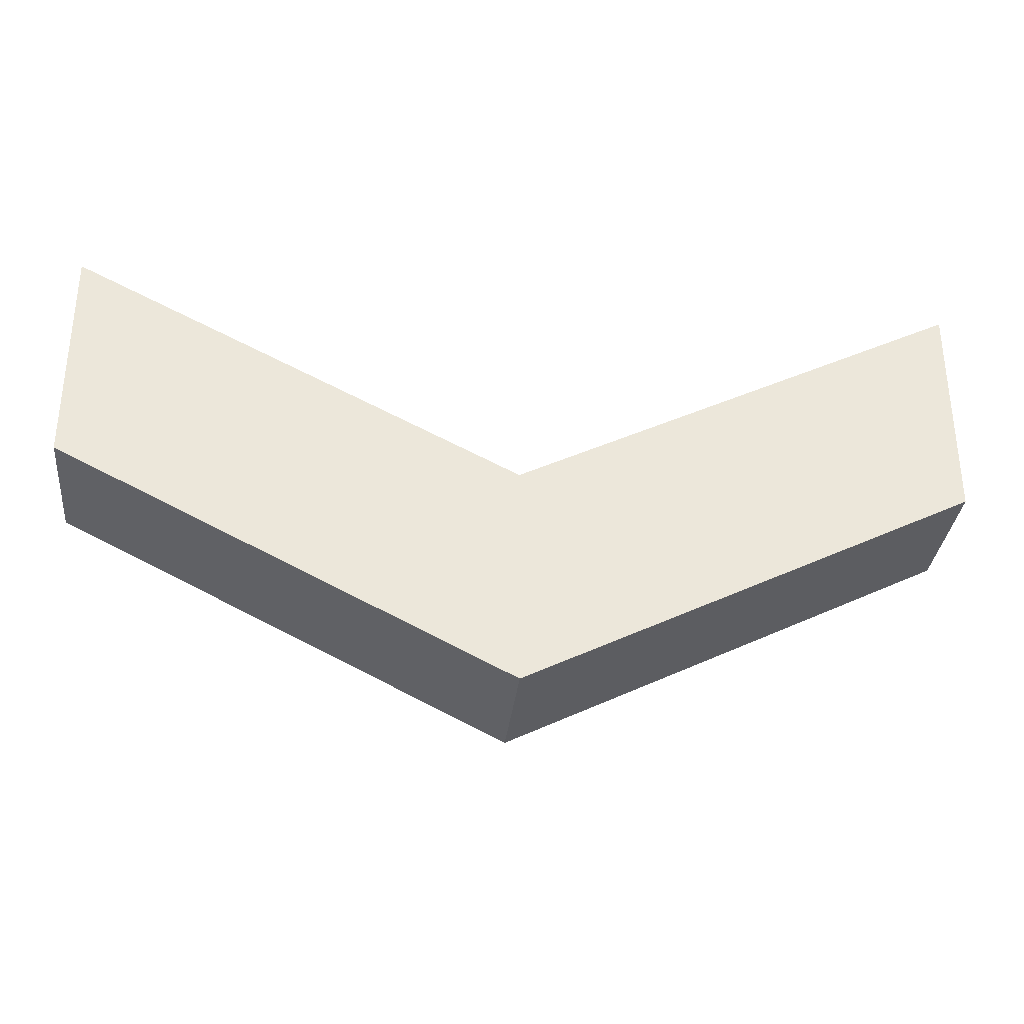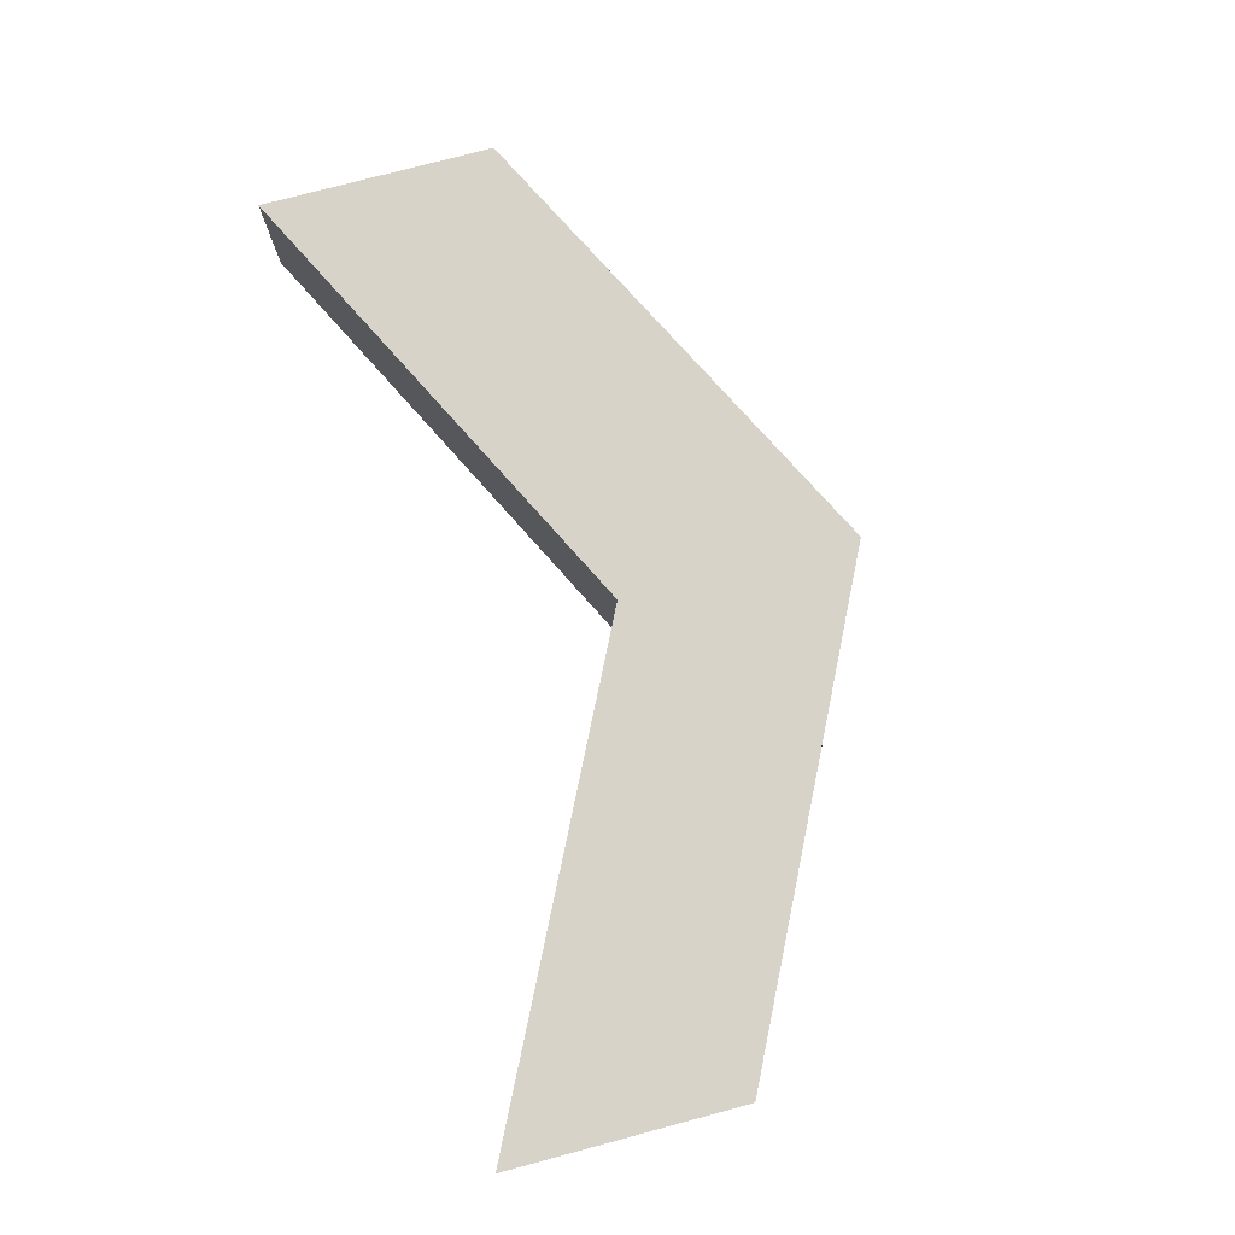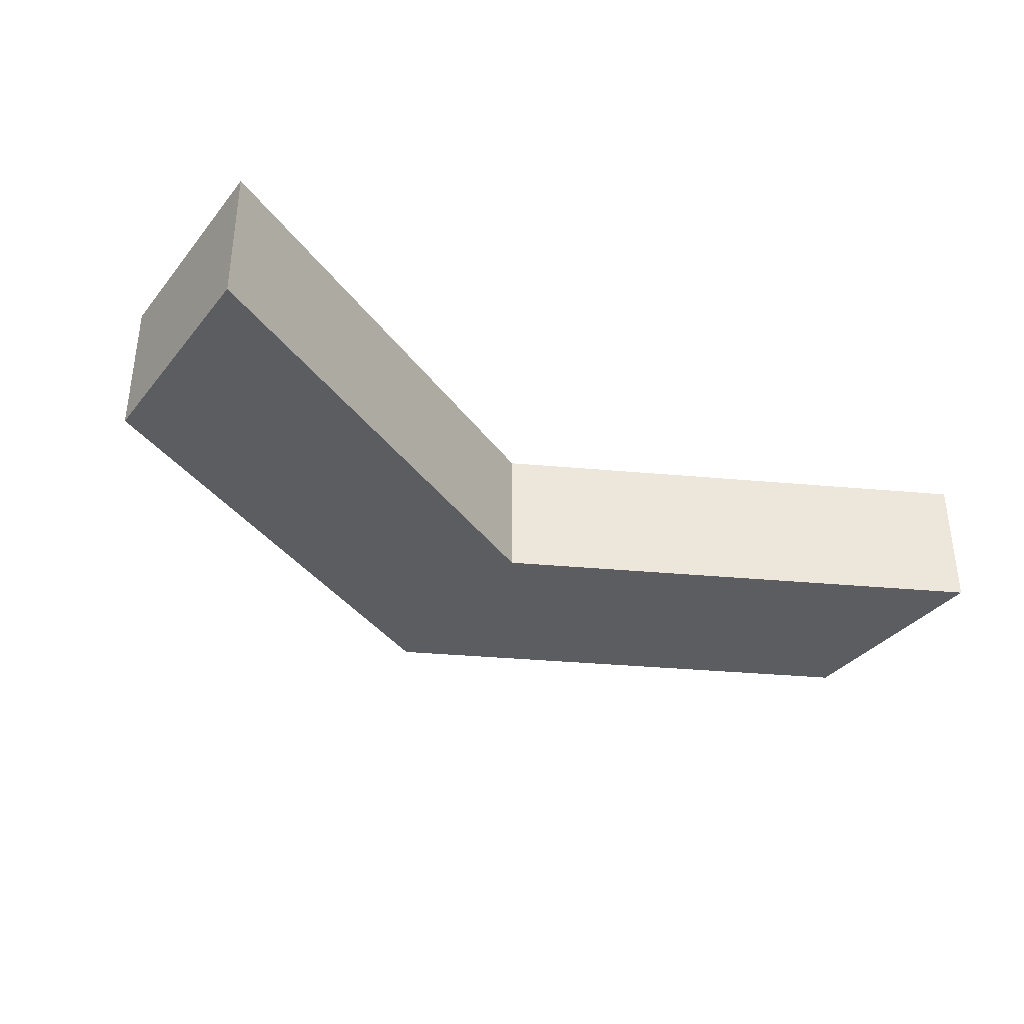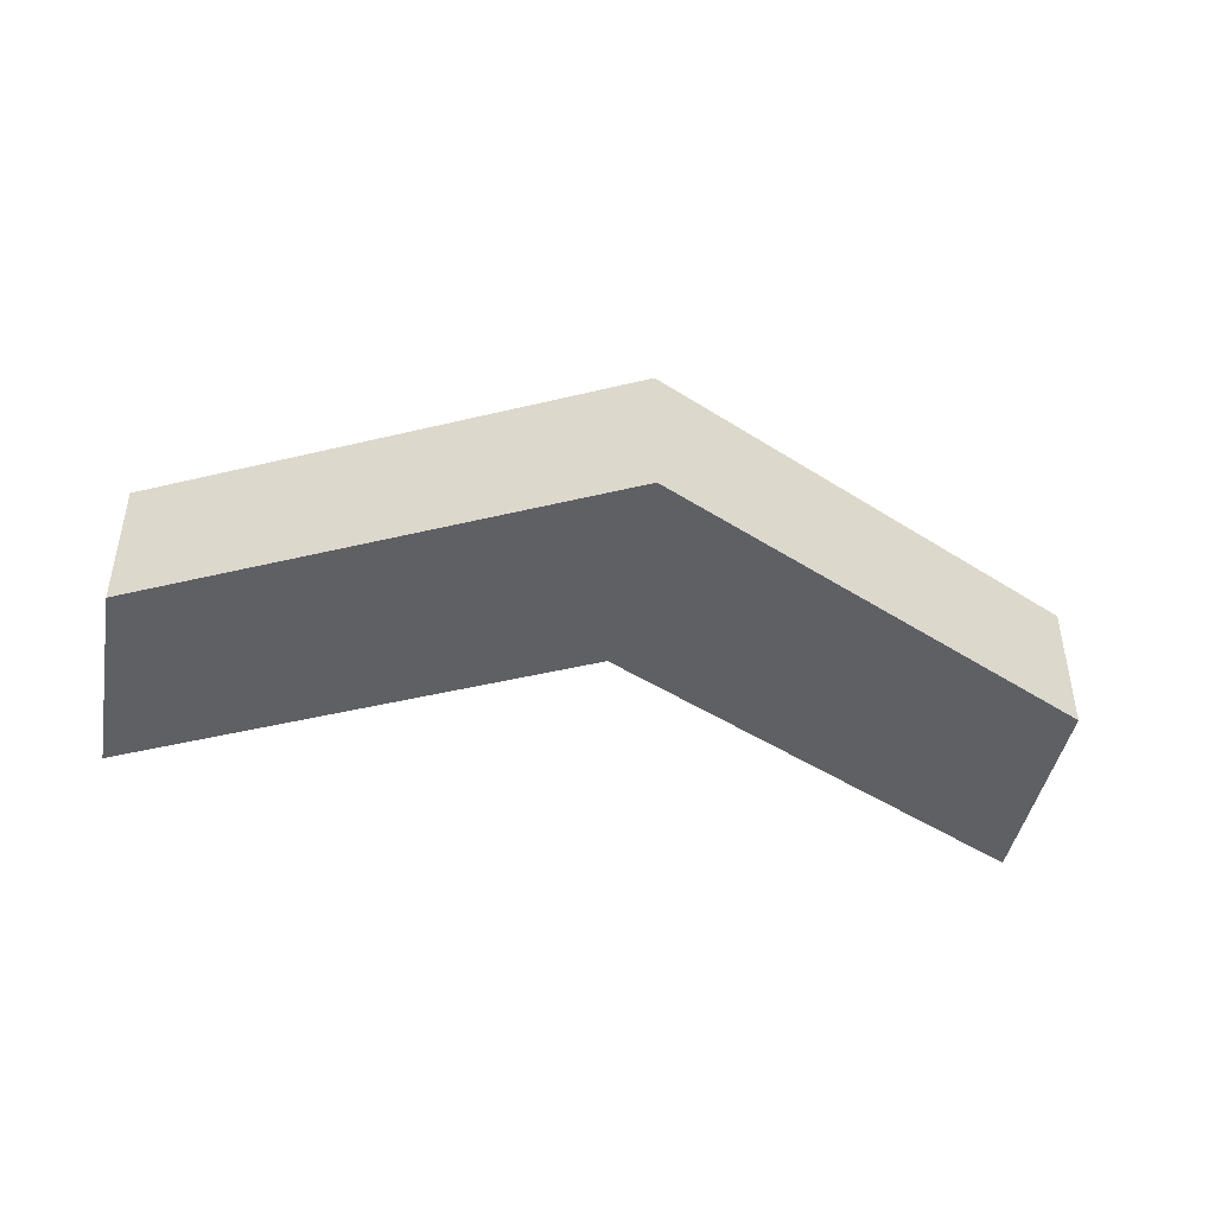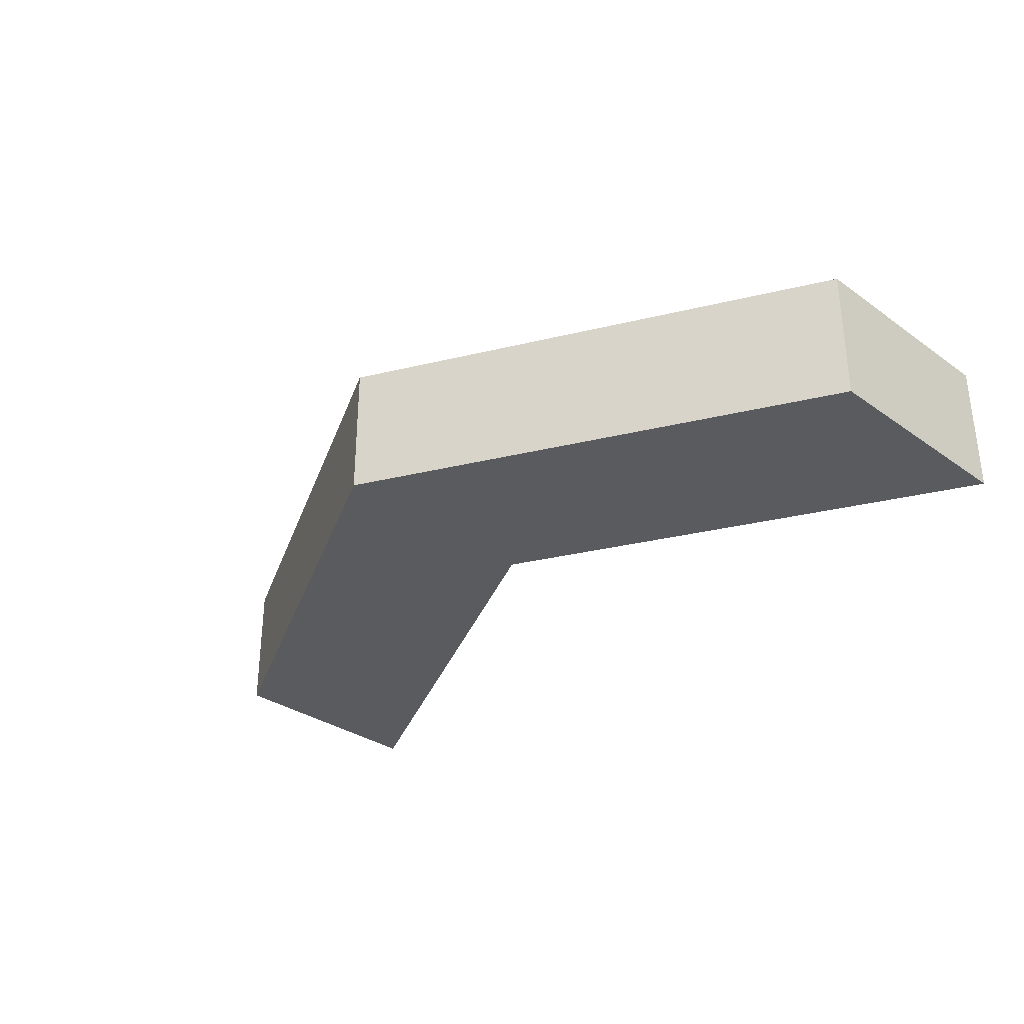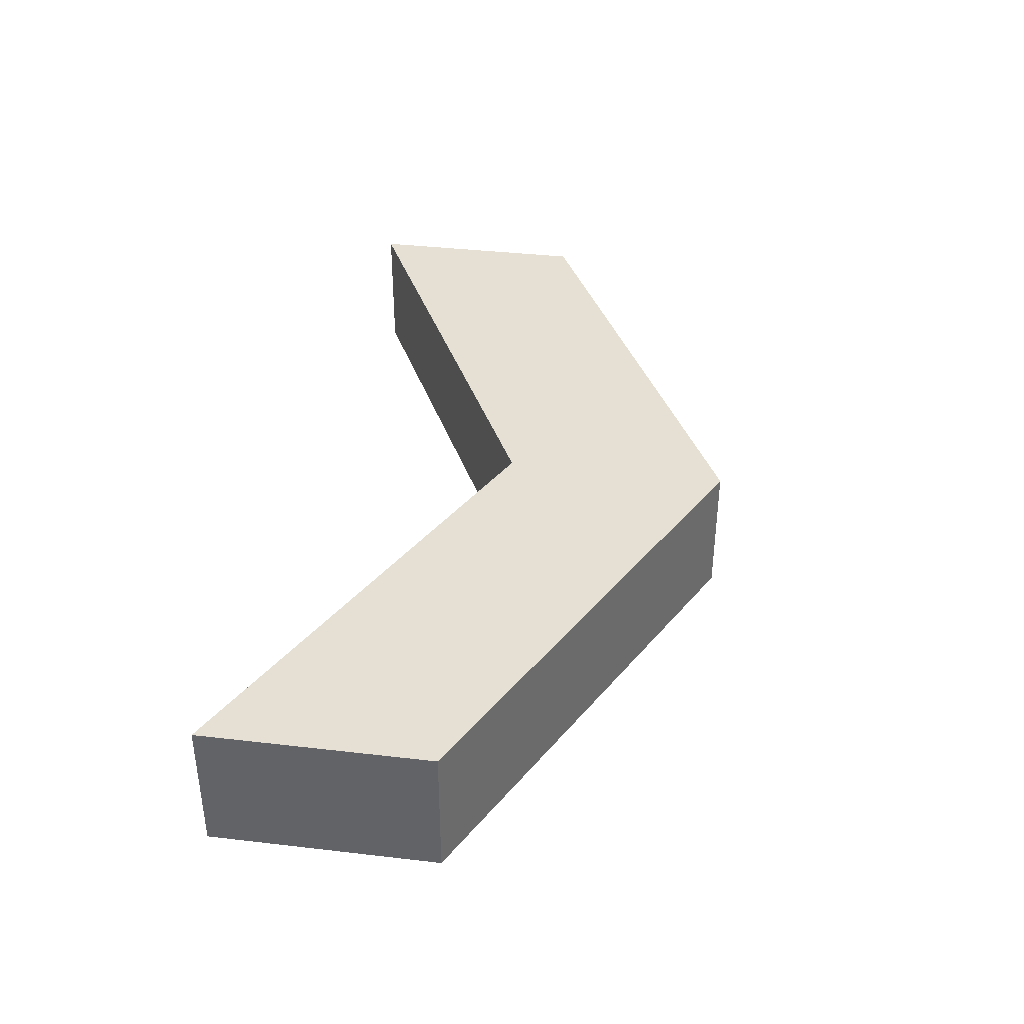
<metadata>
{"format":"obj","ext":"obj","renderer":"f3d","projection":"perspective","resolution":1024,"background":"white","views":[{"elev":-32.7,"azim":173.9,"up":"+Z"},{"elev":76.6,"azim":75.1,"up":"+Y"},{"elev":-35.4,"azim":-33.4,"up":"+Y"},{"elev":-43.8,"azim":169.4,"up":"+Y"},{"elev":-32.1,"azim":-134.7,"up":"+Y"},{"elev":38.0,"azim":98.4,"up":"+Y"}]}
</metadata>
<code>
o Arrow
v 10 0 0
v 0 0 -5
v 10 3 0
v 0 3 -5
v 10 0 5
v 10 3 5
v 0 0 0
v 0 3 0
v -10 0 5
v -10 3 5
v -10 0 -0
v -10 3 -0
f 1 2 3
f 3 2 4
f 5 1 6
f 6 1 3
f 7 5 8
f 8 5 6
f 9 7 10
f 10 7 8
f 11 9 12
f 12 9 10
f 2 11 4
f 4 11 12
f 3 4 8
f 8 4 12
f 8 12 10
f 8 6 3
f 9 11 7
f 7 11 2
f 7 2 1
f 1 5 7

</code>
